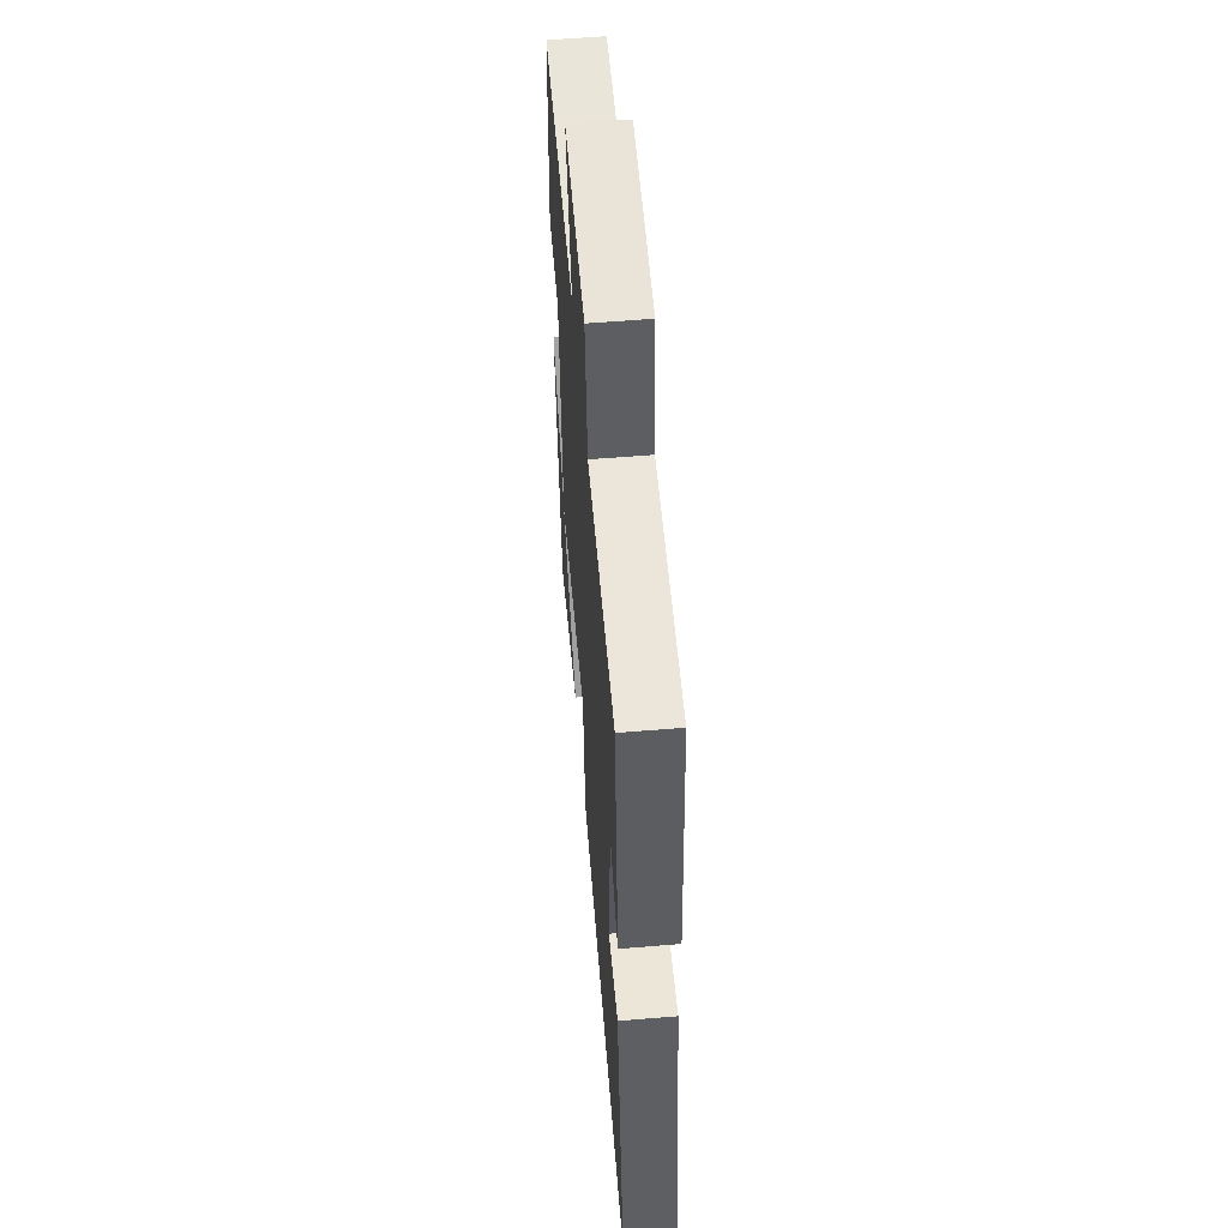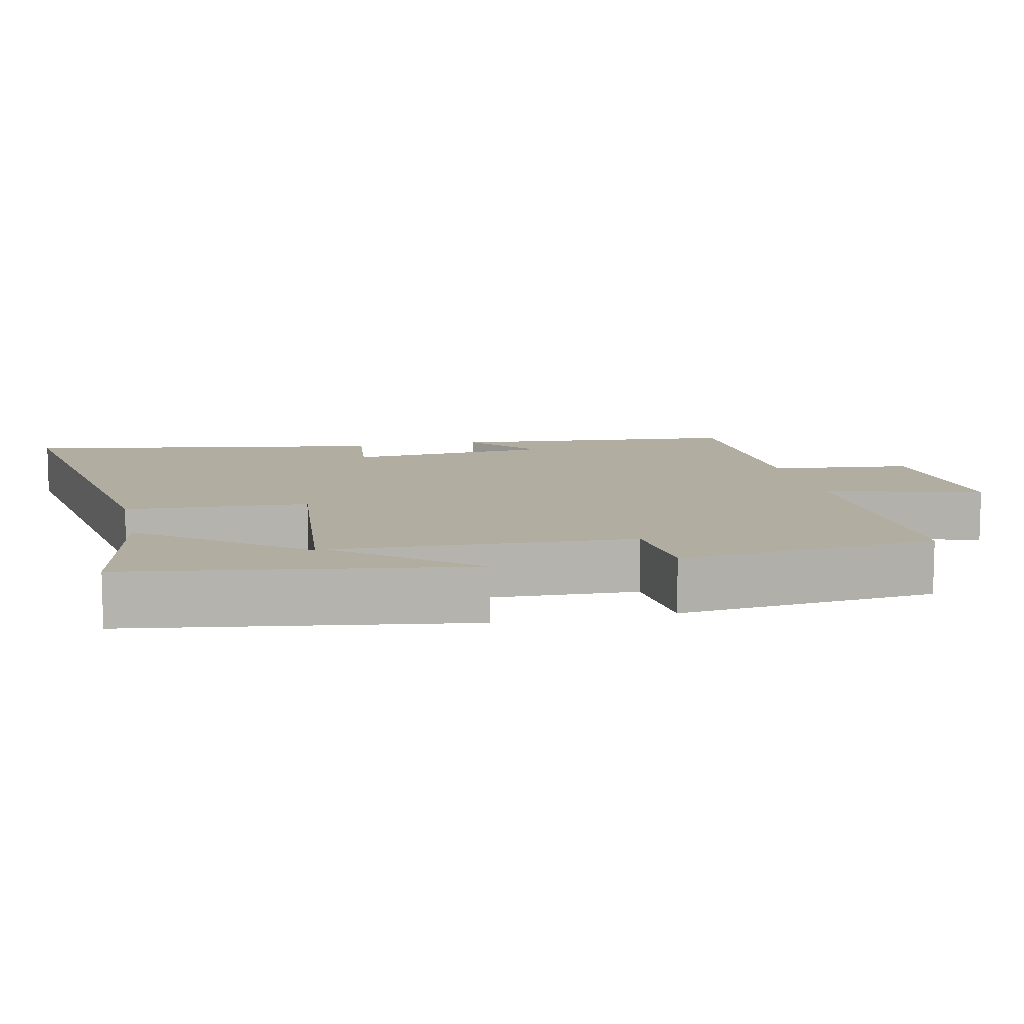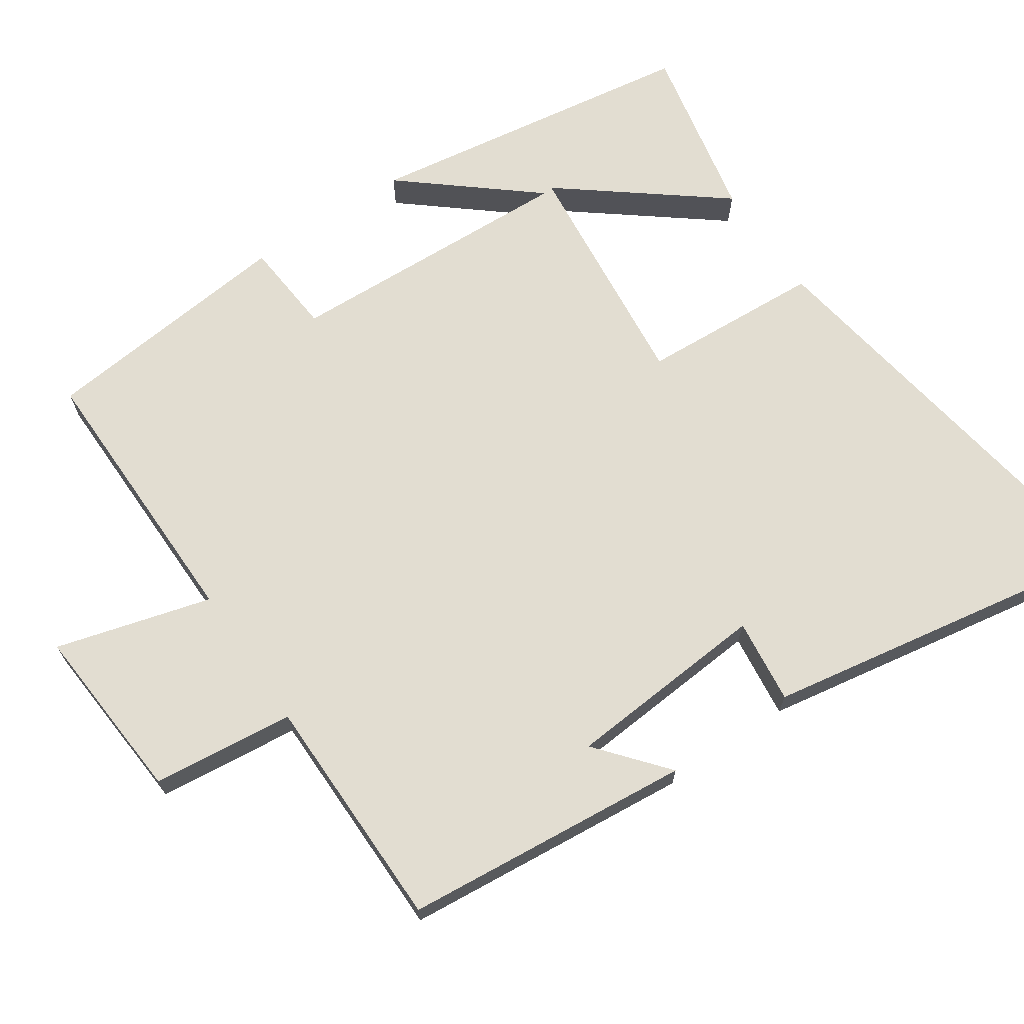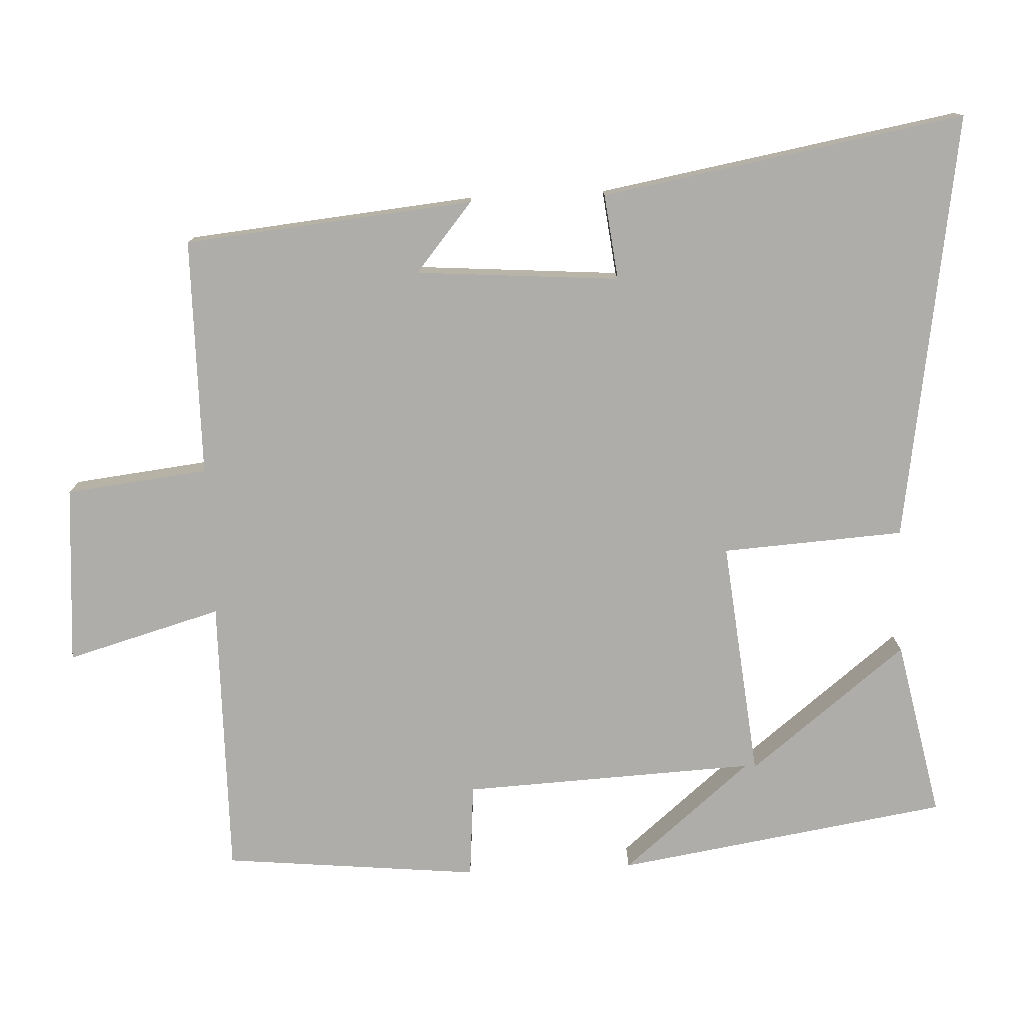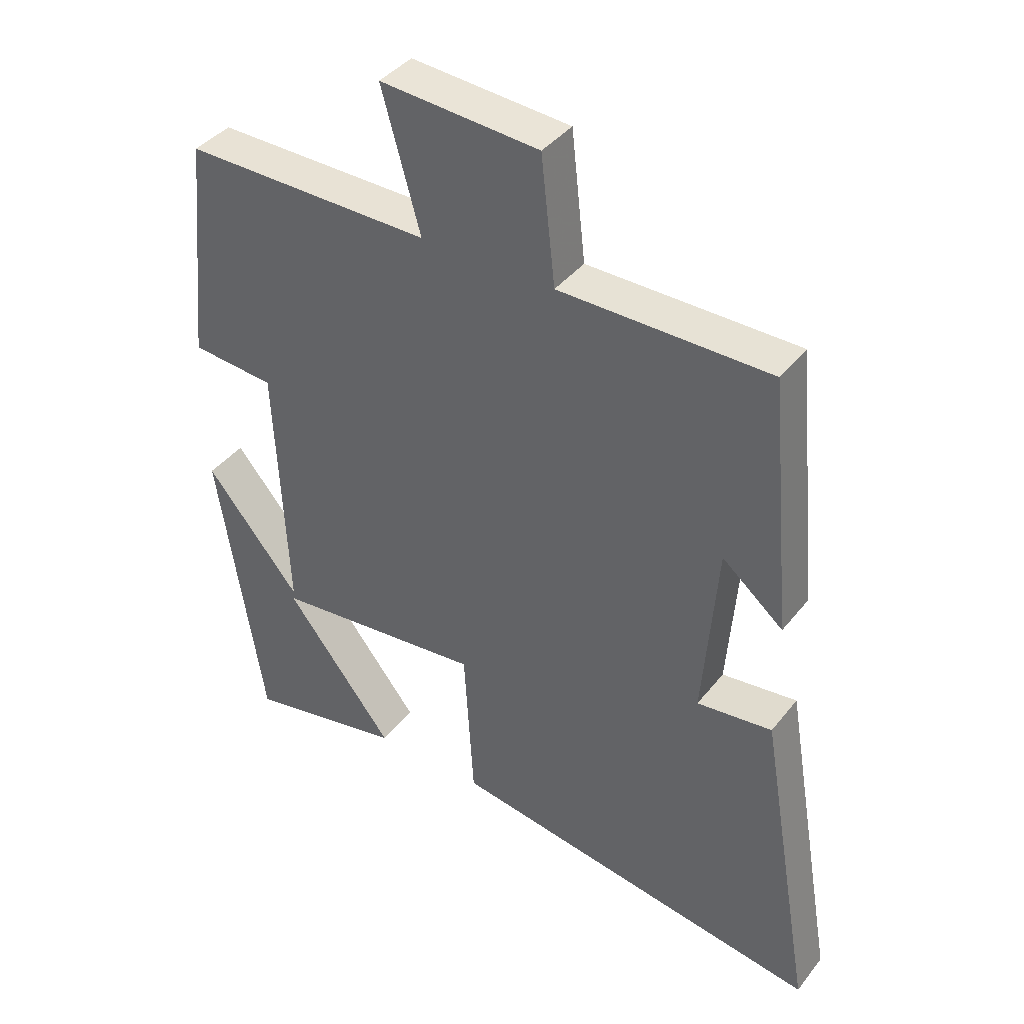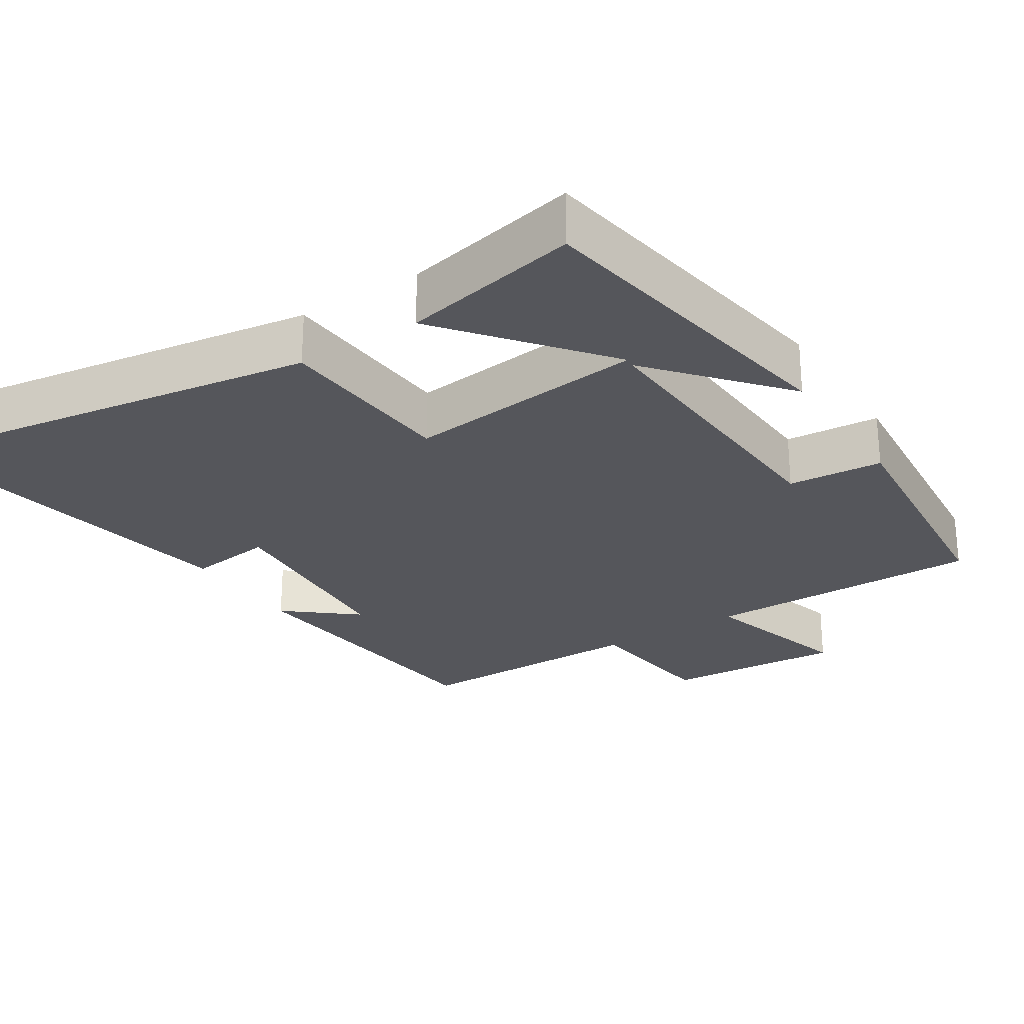
<metadata>
{"format":"obj","ext":"obj","renderer":"f3d","projection":"perspective","resolution":1024,"background":"white","views":[{"elev":57.2,"azim":85.1,"up":"+Z"},{"elev":10.3,"azim":-102.6,"up":"+Y"},{"elev":68.5,"azim":55.8,"up":"+Y"},{"elev":-77.2,"azim":92.7,"up":"+Y"},{"elev":40.1,"azim":34.3,"up":"+Z"},{"elev":-26.2,"azim":-146.9,"up":"+Y"}]}
</metadata>
<code>
v -0.429 0.07 -0.55
v -0.5 0.07 -0.089
v -0.351 0.07 -0.268
v -0.369 0.07 0.138
v -0.5 0.07 0.149
v -0.464 0.07 0.504
v -0.077 0.07 0.5
v -0.137 0.07 0.715
v 0.111 0.07 0.697
v 0.133 0.07 0.5
v 0.462 0.07 0.498
v 0.5 0.07 0.097
v 0.404 0.07 0.177
v 0.382 0.07 -0.105
v 0.5 0.07 -0.091
v 0.587 0.07 -0.594
v -0.006 0.07 -0.5
v -0.021 0.07 -0.248
v -0.353 0.07 -0.282
v -0.182 0.07 -0.5
v -0.429 0 -0.55
v -0.5 0 -0.089
v -0.351 0 -0.268
v -0.369 0 0.138
v -0.5 0 0.149
v -0.464 0 0.504
v -0.077 0 0.5
v -0.137 0 0.715
v 0.111 0 0.697
v 0.133 0 0.5
v 0.462 0 0.498
v 0.5 0 0.097
v 0.404 0 0.177
v 0.382 0 -0.105
v 0.5 0 -0.091
v 0.587 0 -0.594
v -0.006 0 -0.5
v -0.021 0 -0.248
v -0.353 0 -0.282
v -0.182 0 -0.5
f 19 20 1
f 16 17 18
f 15 16 18
f 14 15 18
f 13 14 18 19
f 10 11 12 13
f 10 13 19
f 7 8 9 10
f 7 10 19
f 4 5 6 7
f 3 4 7
f 3 7 19
f 1 2 3 19
f 21 40 39
f 38 37 36
f 38 36 35
f 38 35 34
f 39 38 34 33
f 33 32 31 30
f 39 33 30
f 30 29 28 27
f 39 30 27
f 27 26 25 24
f 27 24 23
f 39 27 23
f 39 23 22 21
f 1 21 22 2
f 2 22 23 3
f 3 23 24 4
f 4 24 25 5
f 5 25 26 6
f 6 26 27 7
f 7 27 28 8
f 8 28 29 9
f 9 29 30 10
f 10 30 31 11
f 11 31 32 12
f 12 32 33 13
f 13 33 34 14
f 14 34 35 15
f 15 35 36 16
f 16 36 37 17
f 17 37 38 18
f 18 38 39 19
f 19 39 40 20
f 20 40 21 1

</code>
